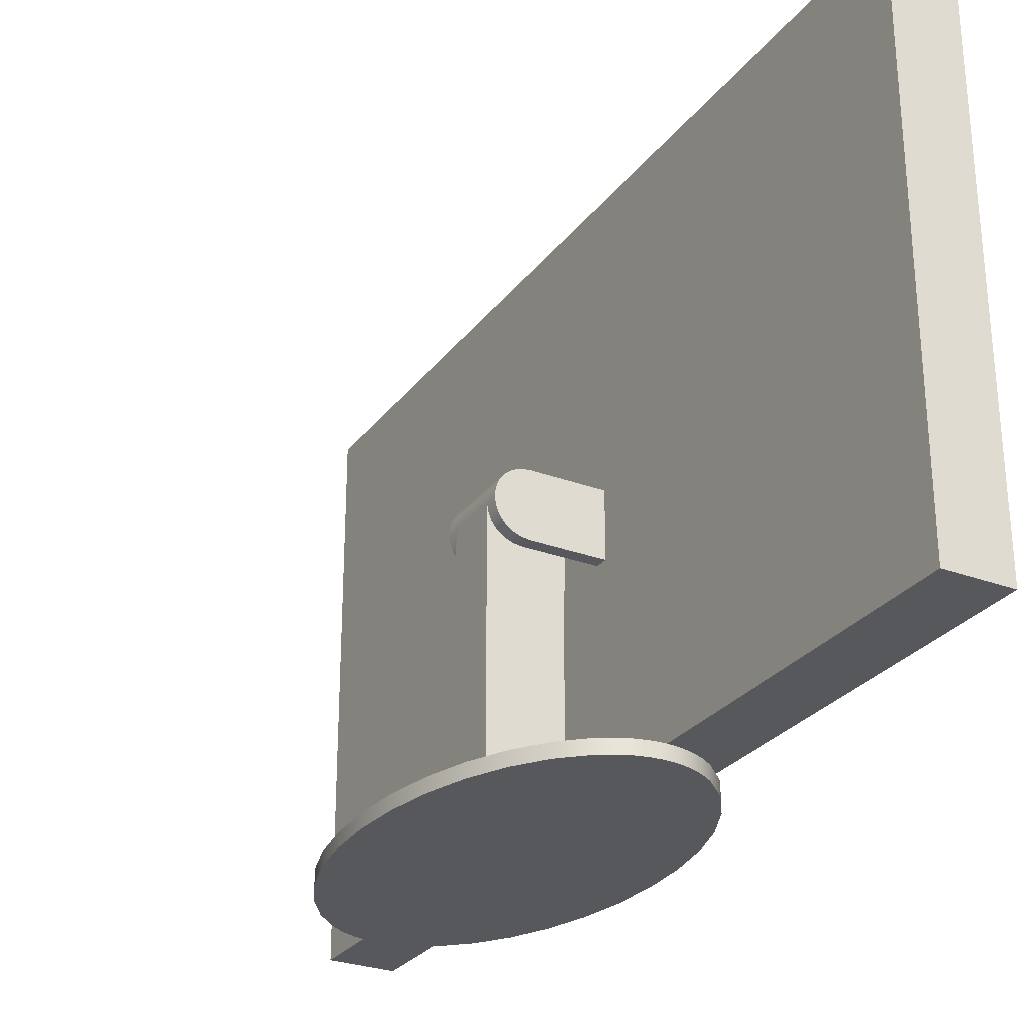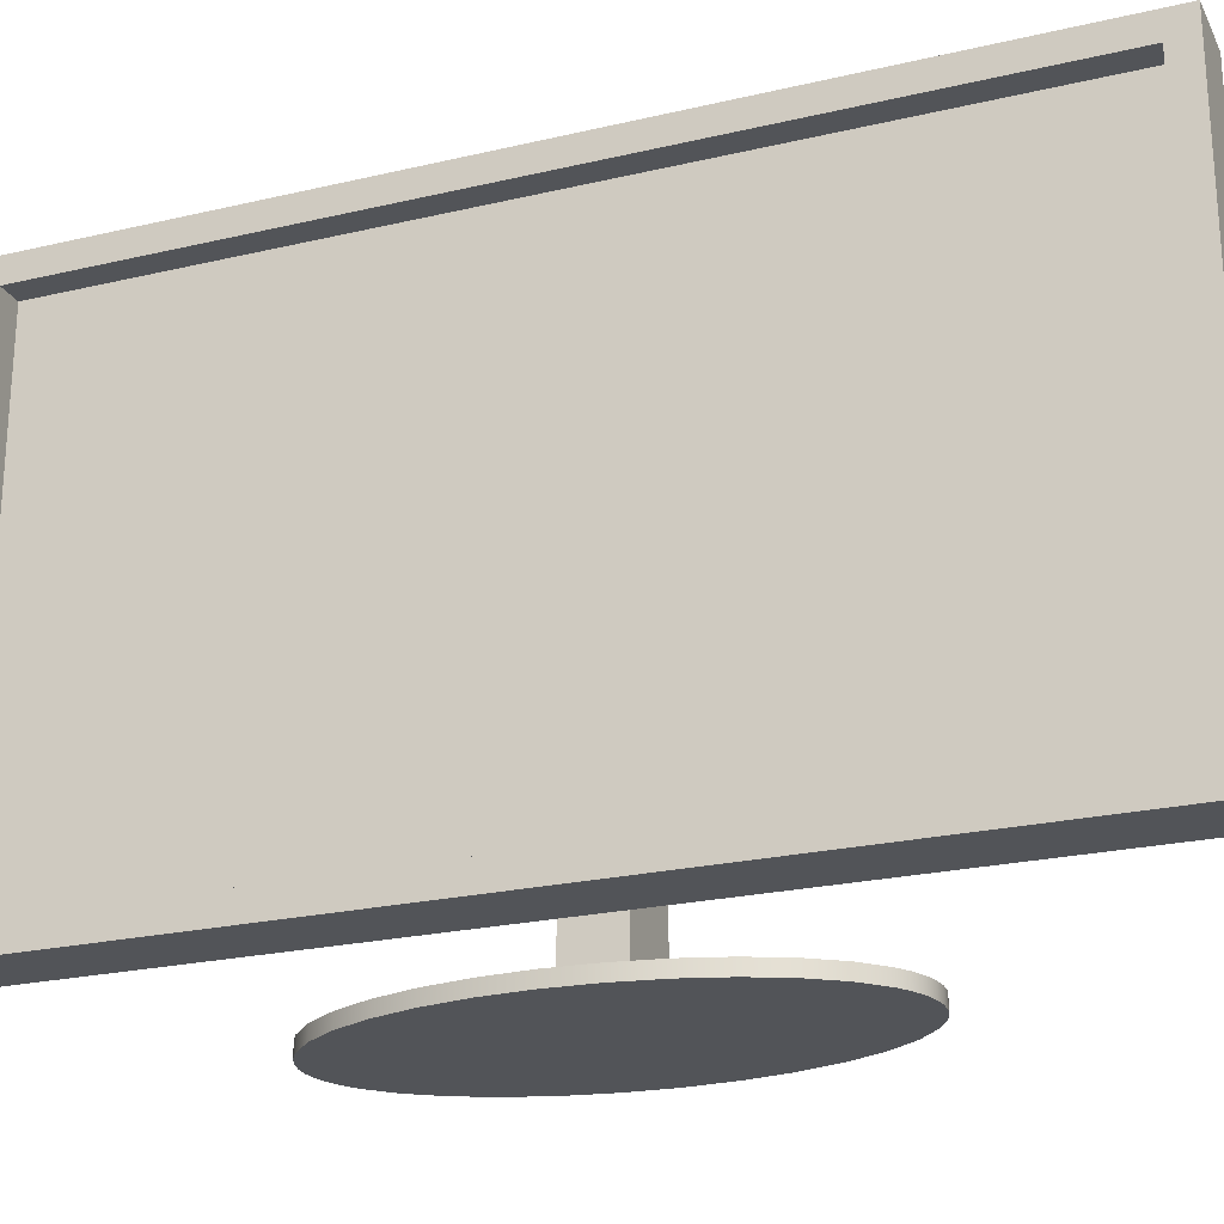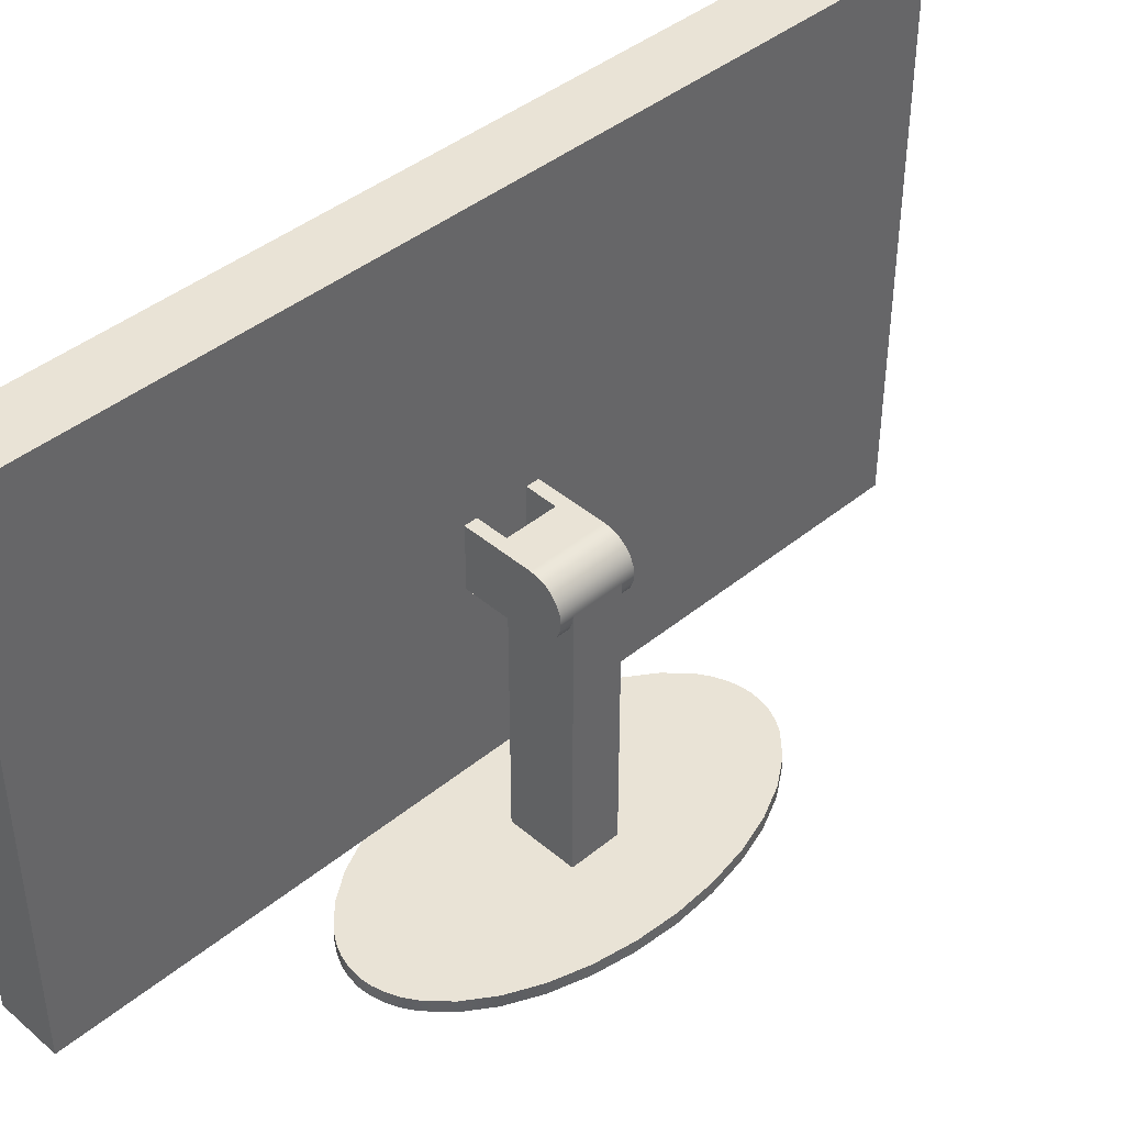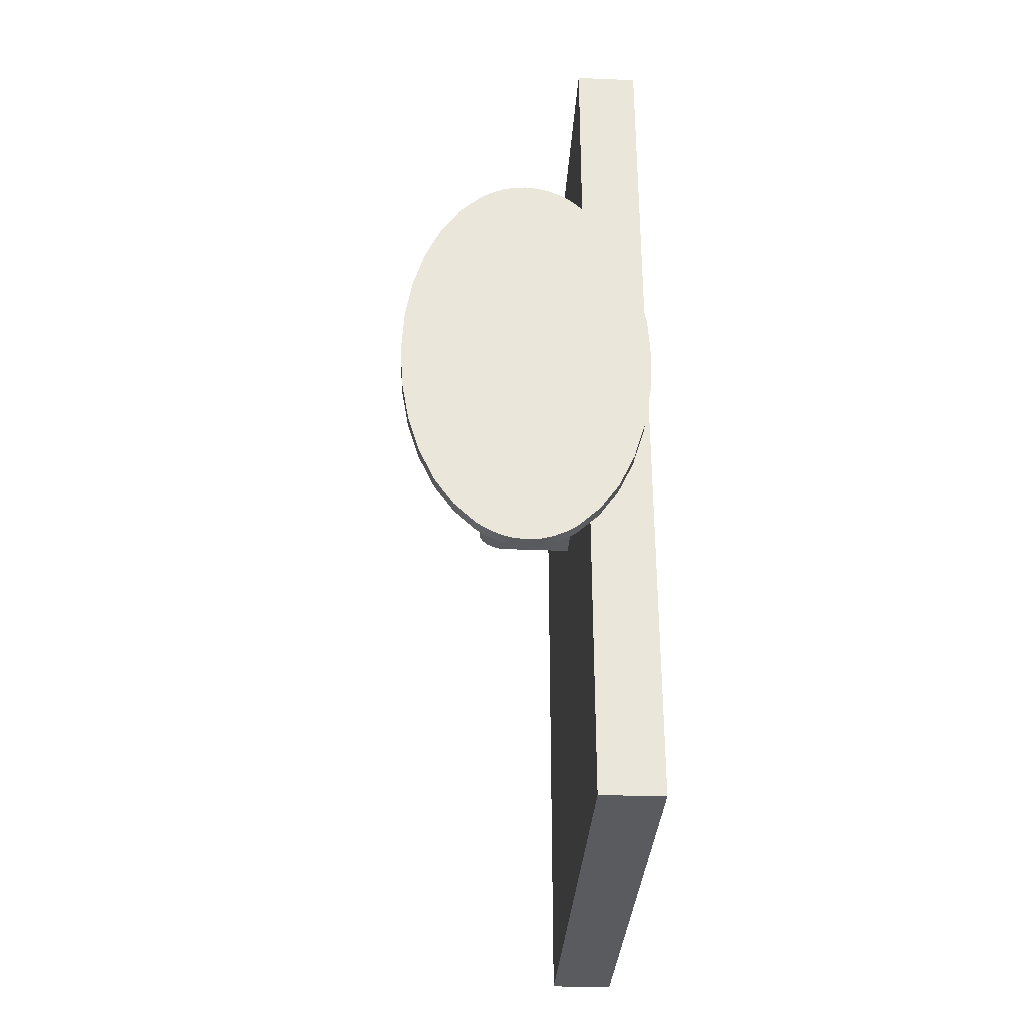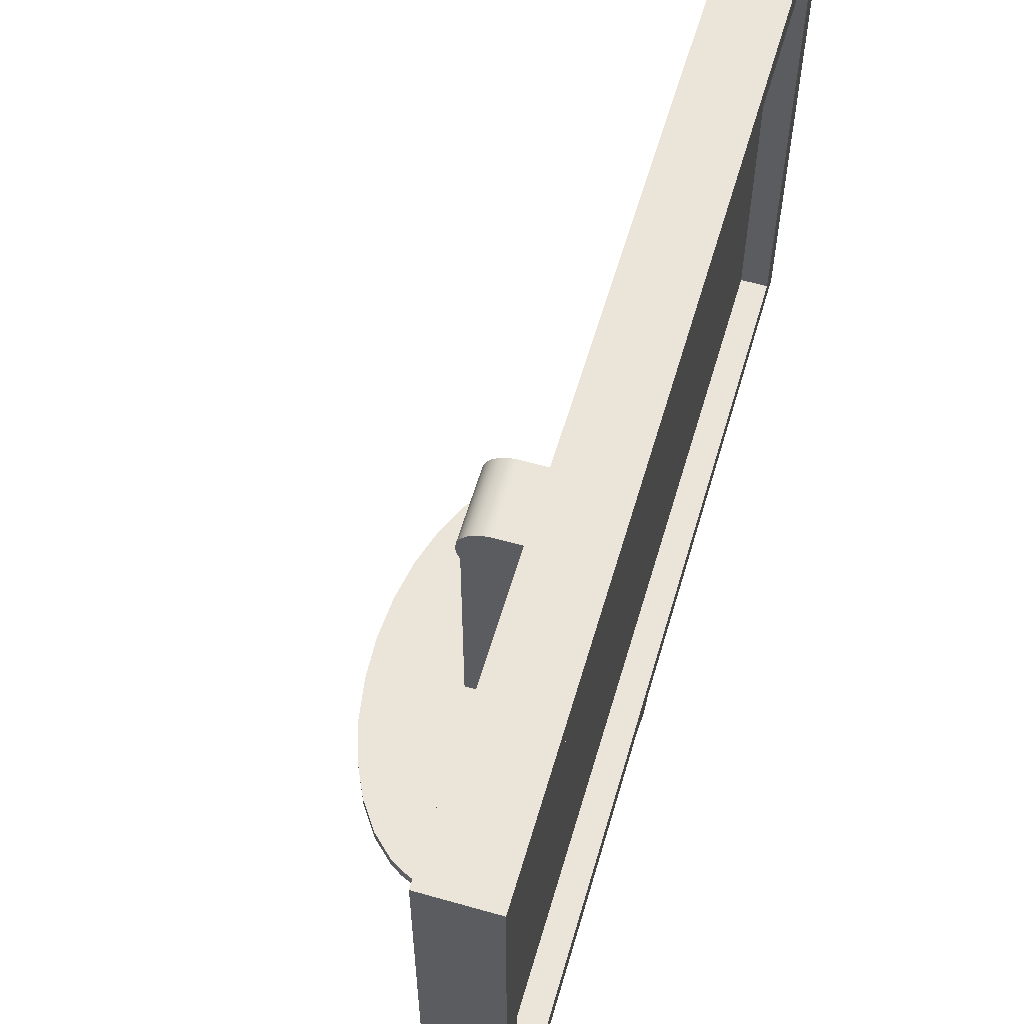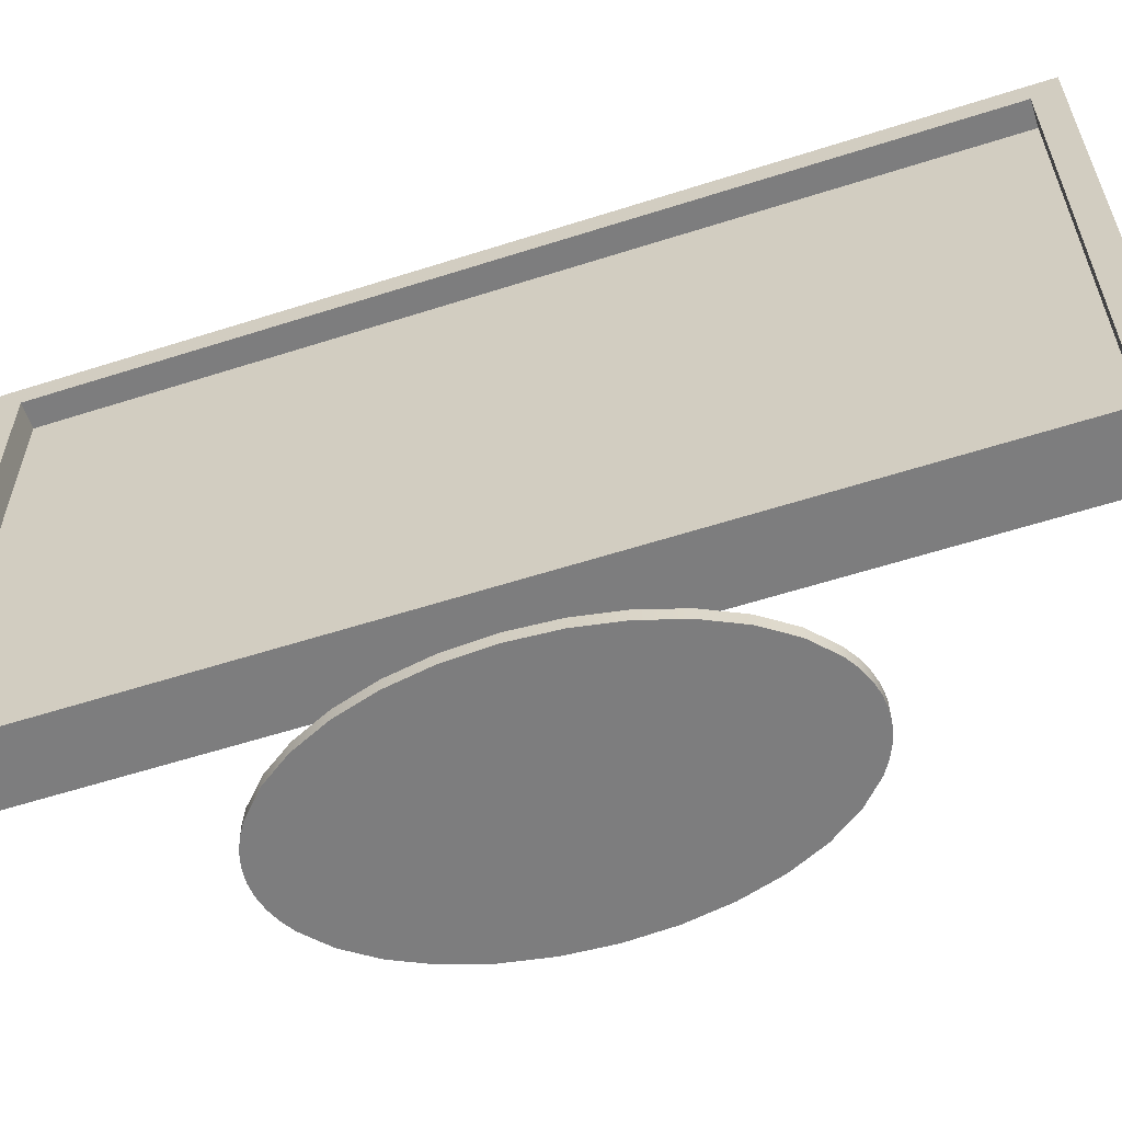
<metadata>
{"format":"obj","ext":"obj","renderer":"f3d","projection":"perspective","resolution":1024,"background":"white","views":[{"elev":-28.2,"azim":-29.4,"up":"+Y"},{"elev":-23.2,"azim":111.7,"up":"+Y"},{"elev":42.1,"azim":-134.5,"up":"+Y"},{"elev":-32.5,"azim":-3.2,"up":"+Z"},{"elev":59.5,"azim":16.3,"up":"+Y"},{"elev":-59.2,"azim":108.2,"up":"+Y"}]}
</metadata>
<code>
g Body4
v -27.5 10 -528.5
v -37.21 10 -527.7
v -46.83 10 -525.2
v -56.27 10 -521.1
v -65.42 10 -515.3
v -82.55 10 -499.3
v -97.57 10 -477.7
v -109.9 10 -451.4
v -119.1 10 -421.4
v -124.7 10 -388.9
v -126.6 10 -355
v -124.7 10 -321.1
v -119.1 10 -288.6
v -109.9 10 -258.6
v -97.57 10 -232.3
v -82.55 10 -210.7
v -65.42 10 -194.7
v -56.27 10 -188.9
v -46.83 10 -184.8
v -37.21 10 -182.3
v -27.5 10 -181.5
v -17.79 10 -182.3
v -8.168 10 -184.8
v 1.265 10 -188.9
v 10.42 10 -194.7
v 27.55 10 -210.7
v 42.57 10 -232.3
v 54.89 10 -258.6
v 64.05 10 -288.6
v 69.69 10 -321.1
v 71.59 10 -355
v 69.69 10 -388.9
v 64.05 10 -421.4
v 54.89 10 -451.4
v 42.57 10 -477.7
v 27.55 10 -499.3
v 10.42 10 -515.3
v 1.265 10 -521.1
v -8.168 10 -525.2
v -17.79 10 -527.7
v -55 10 -335
v -55 10 -375
v 0 10 -375
v 0 10 -335
v -27.5 0 -528.5
v -37.21 0 -527.7
v -46.83 0 -525.2
v -56.27 0 -521.1
v -65.42 0 -515.3
v -82.55 0 -499.3
v -97.57 0 -477.7
v -109.9 0 -451.4
v -119.1 0 -421.4
v -124.7 0 -388.9
v -126.6 0 -355
v -124.7 0 -321.1
v -119.1 0 -288.6
v -109.9 0 -258.6
v -97.57 0 -232.3
v -82.55 0 -210.7
v -65.42 0 -194.7
v -56.27 0 -188.9
v -46.83 0 -184.8
v -37.21 0 -182.3
v -27.5 0 -181.5
v -17.79 0 -182.3
v -8.168 0 -184.8
v 1.265 0 -188.9
v 10.42 0 -194.7
v 27.55 0 -210.7
v 42.57 0 -232.3
v 54.89 0 -258.6
v 64.05 0 -288.6
v 69.69 0 -321.1
v 71.59 0 -355
v 69.69 0 -388.9
v 64.05 0 -421.4
v 54.89 0 -451.4
v 42.57 0 -477.7
v 27.55 0 -499.3
v 10.42 0 -515.3
v 1.265 0 -521.1
v -8.168 0 -525.2
v -17.79 0 -527.7
v 0 200 -375
v 0 250 -375
v 0 250 -335
v 0 200 -335
v -55 225 -375
v -54.15 218.5 -375
v -51.65 212.5 -375
v -47.68 207.3 -375
v -42.5 203.3 -375
v -36.47 200.9 -375
v -30 200 -375
v -55 225 -335
v 25 250 -335
v 25 200 -335
v -30 200 -325
v -36.47 200.9 -325
v -42.5 203.3 -325
v -47.68 207.3 -325
v -51.65 212.5 -325
v -54.15 218.5 -325
v -55 225 -325
v -54.15 231.5 -325
v -51.65 237.5 -325
v -47.68 242.7 -325
v -42.5 246.7 -325
v -36.47 249.1 -325
v -30 250 -325
v -30 250 -385
v -36.47 249.1 -385
v -42.5 246.7 -385
v -47.68 242.7 -385
v -51.65 237.5 -385
v -54.15 231.5 -385
v -55 225 -385
v -54.15 218.5 -385
v -51.65 212.5 -385
v -47.68 207.3 -385
v -42.5 203.3 -385
v -36.47 200.9 -385
v -30 200 -385
v -54.15 218.5 -335
v -51.65 212.5 -335
v -47.68 207.3 -335
v -42.5 203.3 -335
v -36.47 200.9 -335
v -30 200 -335
v 25 200 -325
v 25 250 -325
v 25 200 -375
v 25 250 -375
v 25 200 -385
v 25 250 -385
v 75 70 -20
v 75 70 -690
v 55 70 -690
v 55 70 -20
v 75 450 -690
v 55 450 -690
v 75 450 -20
v 55 450 -20
v 75 50 -710
v 25 50 -710
v 25 470 -710
v 75 470 -710
v 75 50 0
v 75 470 0
v 25 50 0
v 25 470 0
f 2 42 1
f 1 42 43
f 1 43 40
f 40 43 39
f 39 43 38
f 38 43 37
f 37 43 36
f 36 43 35
f 35 43 34
f 34 43 33
f 33 43 32
f 32 43 31
f 31 43 44
f 31 44 30
f 30 44 29
f 29 44 28
f 28 44 27
f 27 44 26
f 26 44 25
f 25 44 24
f 24 44 23
f 23 44 22
f 22 44 21
f 21 44 41
f 21 41 20
f 20 41 19
f 19 41 18
f 18 41 17
f 17 41 16
f 16 41 15
f 15 41 14
f 14 41 13
f 13 41 12
f 12 41 11
f 11 41 42
f 11 42 10
f 10 42 9
f 9 42 8
f 8 42 7
f 7 42 6
f 6 42 5
f 5 42 4
f 4 42 3
f 3 42 2
f 40 84 1
f 1 84 45
f 1 45 2
f 2 45 46
f 2 46 47
f 40 39 84
f 84 39 83
f 83 39 82
f 82 39 38
f 82 38 37
f 82 37 81
f 81 37 36
f 81 36 80
f 80 36 35
f 80 35 79
f 79 35 34
f 79 34 78
f 78 34 33
f 78 33 77
f 77 33 32
f 77 32 76
f 76 32 31
f 76 31 75
f 75 31 30
f 75 30 74
f 74 30 29
f 74 29 73
f 73 29 28
f 73 28 72
f 72 28 27
f 72 27 71
f 71 27 26
f 71 26 70
f 70 26 25
f 70 25 69
f 69 25 24
f 69 24 68
f 68 24 67
f 67 24 23
f 67 23 22
f 21 65 22
f 22 65 66
f 22 66 67
f 65 21 64
f 64 21 20
f 64 20 19
f 18 62 19
f 19 62 63
f 19 63 64
f 18 17 62
f 62 17 61
f 61 17 16
f 61 16 60
f 60 16 15
f 60 15 59
f 59 15 14
f 59 14 58
f 58 14 13
f 58 13 57
f 57 13 12
f 57 12 56
f 56 12 11
f 56 11 55
f 55 11 10
f 55 10 54
f 54 10 9
f 54 9 53
f 53 9 8
f 53 8 52
f 52 8 7
f 52 7 51
f 51 7 6
f 51 6 50
f 50 6 5
f 50 5 49
f 49 5 4
f 49 4 48
f 48 4 47
f 47 4 3
f 47 3 2
f 43 85 44
f 44 85 88
f 88 85 86
f 88 86 87
f 85 43 95
f 95 43 42
f 95 42 94
f 94 42 93
f 93 42 92
f 92 42 91
f 91 42 90
f 90 42 89
f 42 41 89
f 89 41 96
f 97 98 87
f 87 98 88
f 130 99 129
f 129 99 100
f 129 100 128
f 128 100 101
f 128 101 127
f 127 101 102
f 127 102 126
f 126 102 103
f 126 103 125
f 125 103 104
f 125 104 96
f 96 104 105
f 96 105 106
f 107 116 106
f 106 116 117
f 106 117 96
f 96 117 89
f 89 117 118
f 89 118 90
f 90 118 119
f 90 119 91
f 91 119 120
f 91 120 92
f 92 120 121
f 92 121 93
f 93 121 122
f 93 122 94
f 94 122 123
f 94 123 95
f 95 123 124
f 116 107 115
f 115 107 108
f 115 108 114
f 114 108 109
f 114 109 113
f 113 109 110
f 113 110 112
f 112 110 111
f 98 131 88
f 88 131 99
f 88 99 130
f 132 111 131
f 131 111 99
f 99 111 105
f 99 105 104
f 110 109 111
f 111 109 108
f 111 108 107
f 107 106 111
f 111 106 105
f 104 103 99
f 99 103 102
f 99 102 101
f 101 100 99
f 44 130 41
f 41 130 129
f 41 129 128
f 44 88 130
f 128 127 41
f 41 127 126
f 41 126 125
f 125 96 41
f 133 134 85
f 85 134 86
f 45 84 46
f 46 84 47
f 47 84 83
f 47 83 48
f 48 83 82
f 48 82 49
f 49 82 50
f 50 82 81
f 50 81 80
f 50 80 51
f 51 80 79
f 51 79 52
f 52 79 78
f 52 78 53
f 53 78 77
f 53 77 54
f 54 77 76
f 54 76 55
f 55 76 75
f 55 75 56
f 56 75 74
f 56 74 57
f 57 74 73
f 57 73 58
f 58 73 72
f 58 72 59
f 59 72 71
f 59 71 60
f 60 71 70
f 60 70 61
f 61 70 62
f 62 70 69
f 62 69 68
f 62 68 63
f 63 68 67
f 63 67 64
f 64 67 66
f 64 66 65
f 95 124 85
f 85 124 135
f 85 135 133
f 136 112 86
f 86 112 111
f 86 111 87
f 87 111 132
f 87 132 97
f 86 134 136
f 136 135 112
f 112 135 124
f 112 124 118
f 118 124 119
f 119 124 120
f 120 124 121
f 121 124 122
f 122 124 123
f 118 117 112
f 112 117 116
f 112 116 115
f 115 114 112
f 112 114 113
f 137 138 140
f 140 138 139
f 138 141 139
f 139 141 142
f 141 143 142
f 142 143 144
f 143 137 144
f 144 137 140
f 140 139 144
f 144 139 142
f 145 146 148
f 148 146 147
f 141 138 145
f 145 138 137
f 145 137 149
f 149 137 143
f 149 143 150
f 150 143 141
f 150 141 148
f 148 141 145
f 151 149 152
f 152 149 150
f 132 152 97
f 97 152 147
f 97 147 134
f 134 147 136
f 136 147 146
f 136 146 135
f 135 146 133
f 133 146 151
f 133 151 98
f 98 151 131
f 131 151 132
f 132 151 152
f 133 98 134
f 134 98 97
f 147 152 148
f 148 152 150
f 146 145 151
f 151 145 149

</code>
